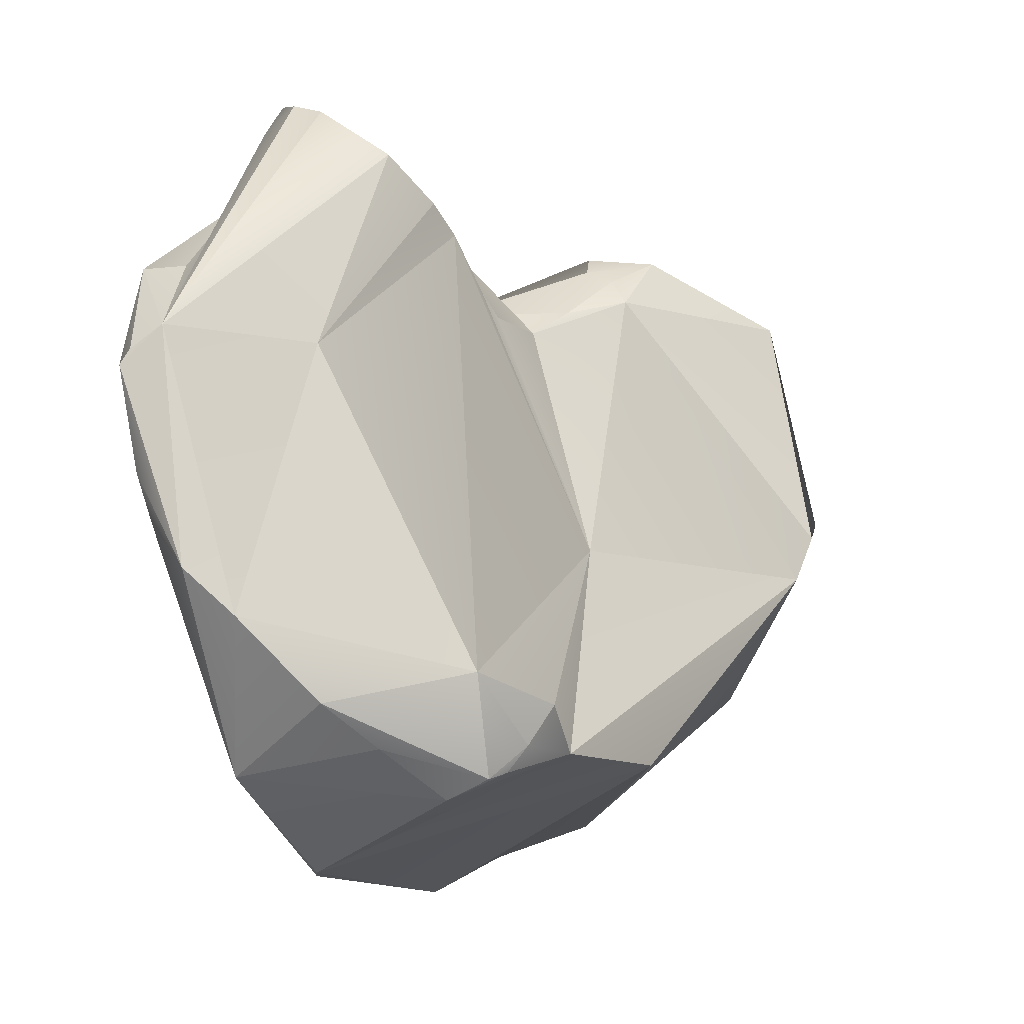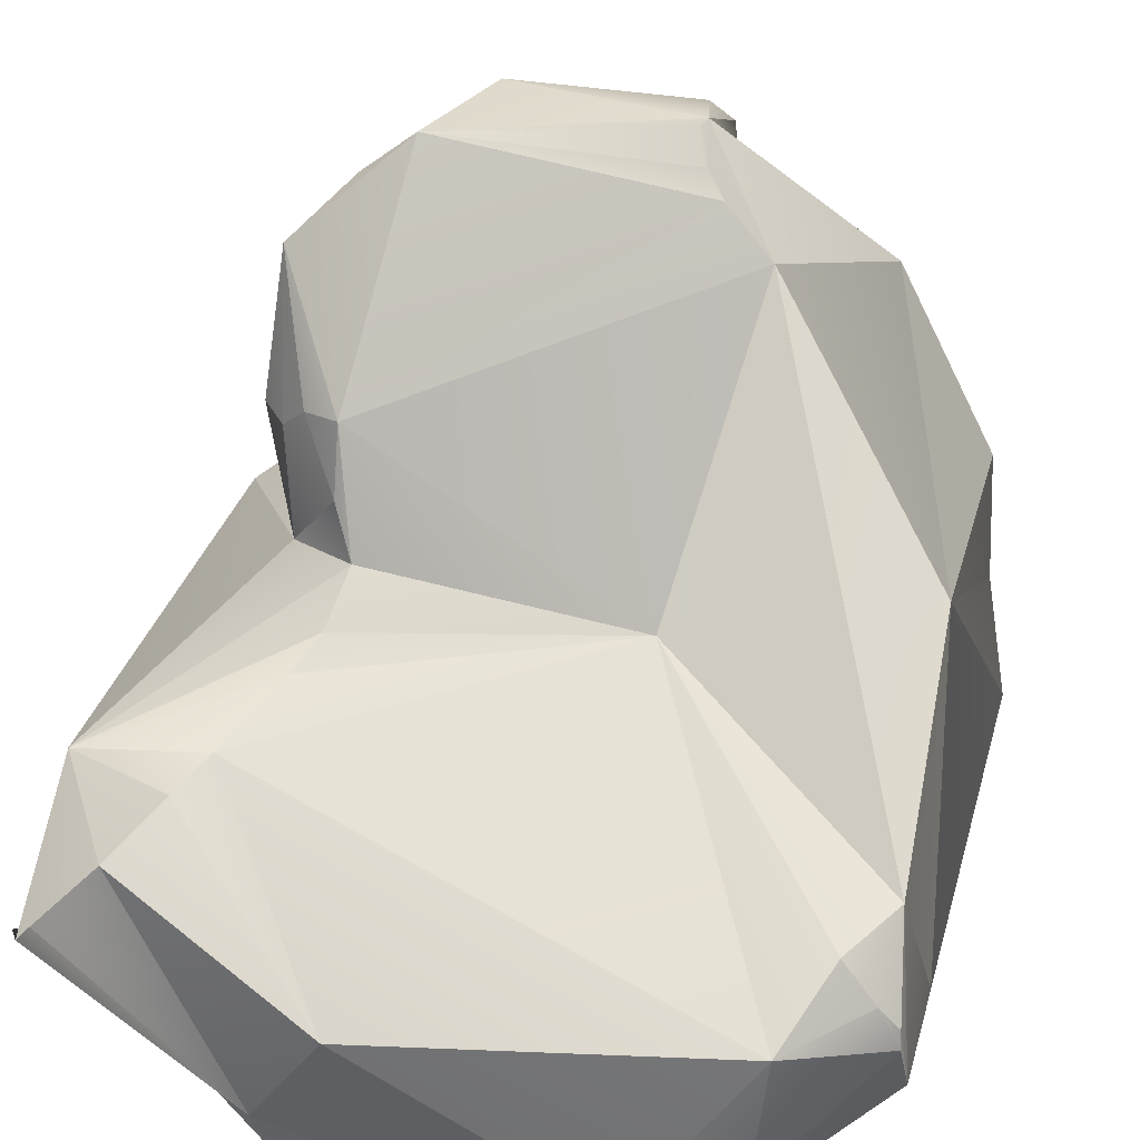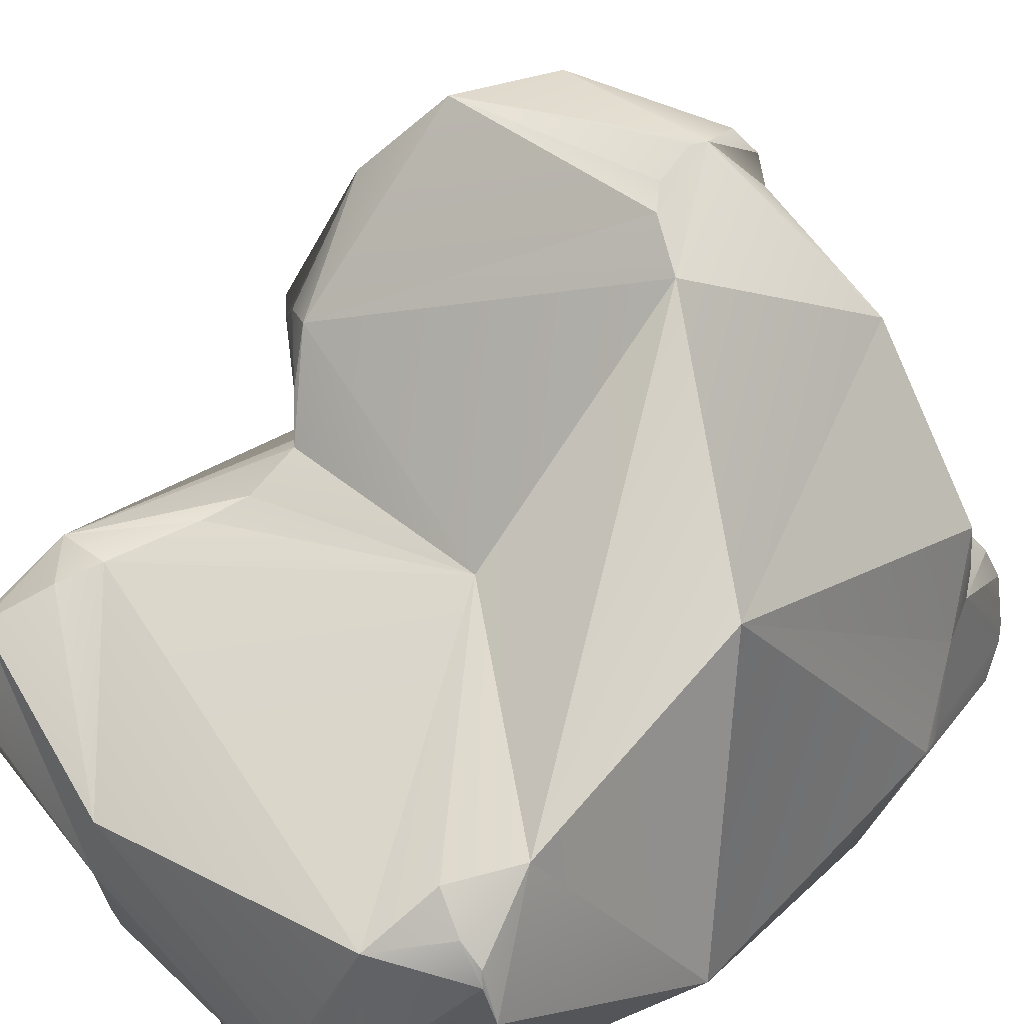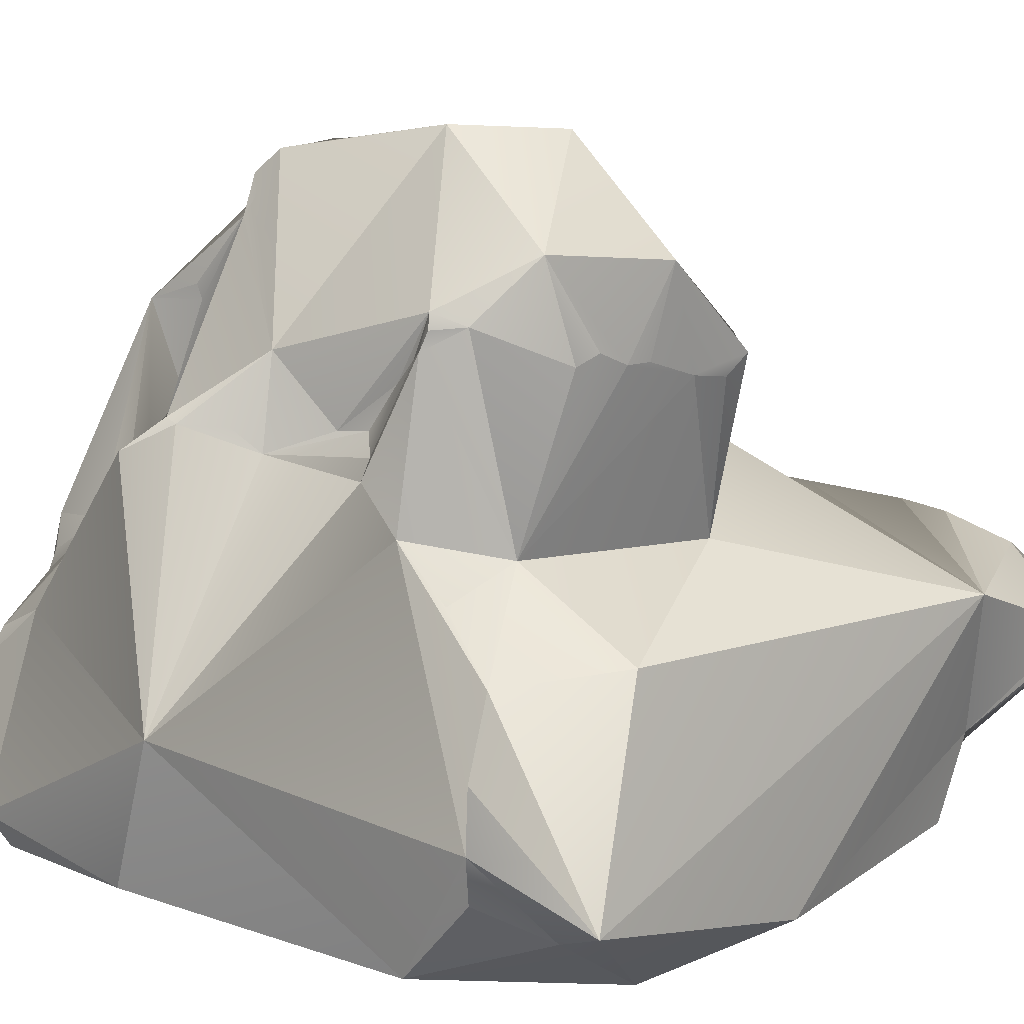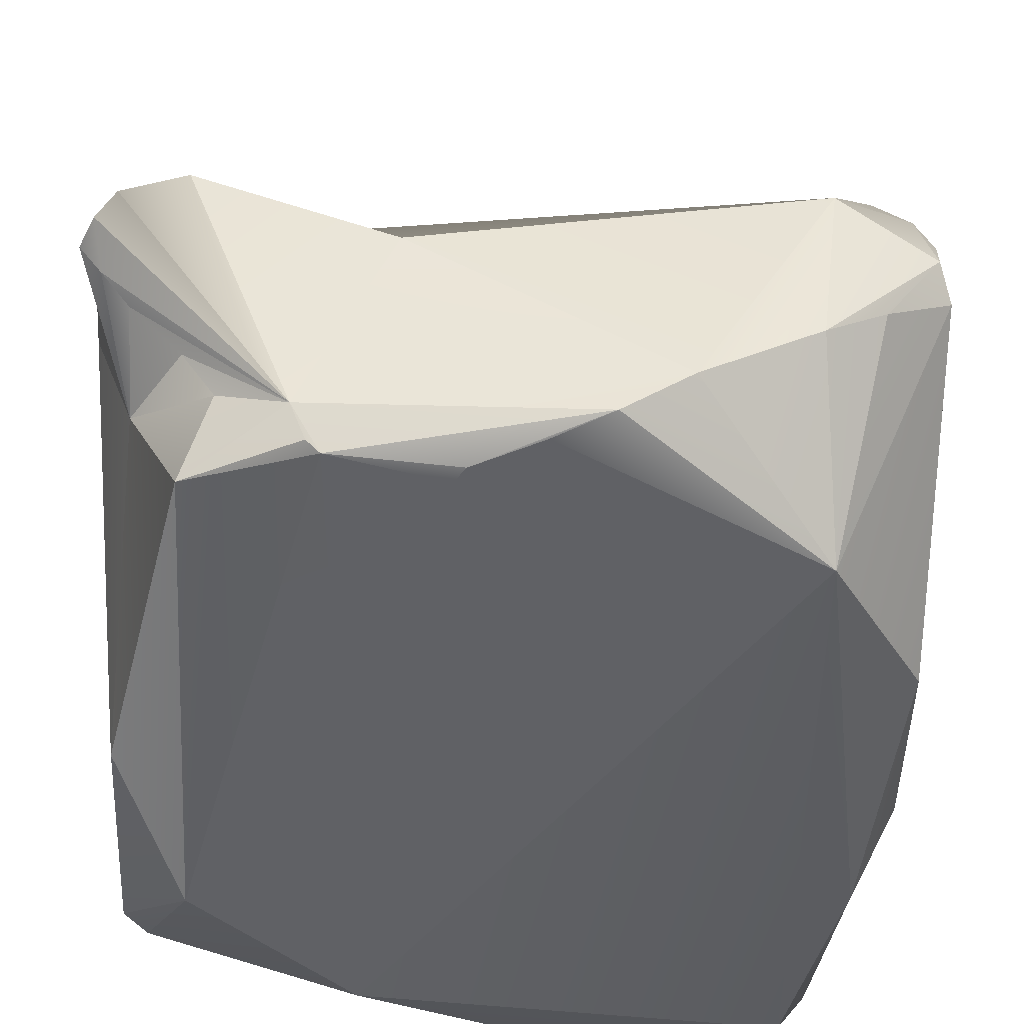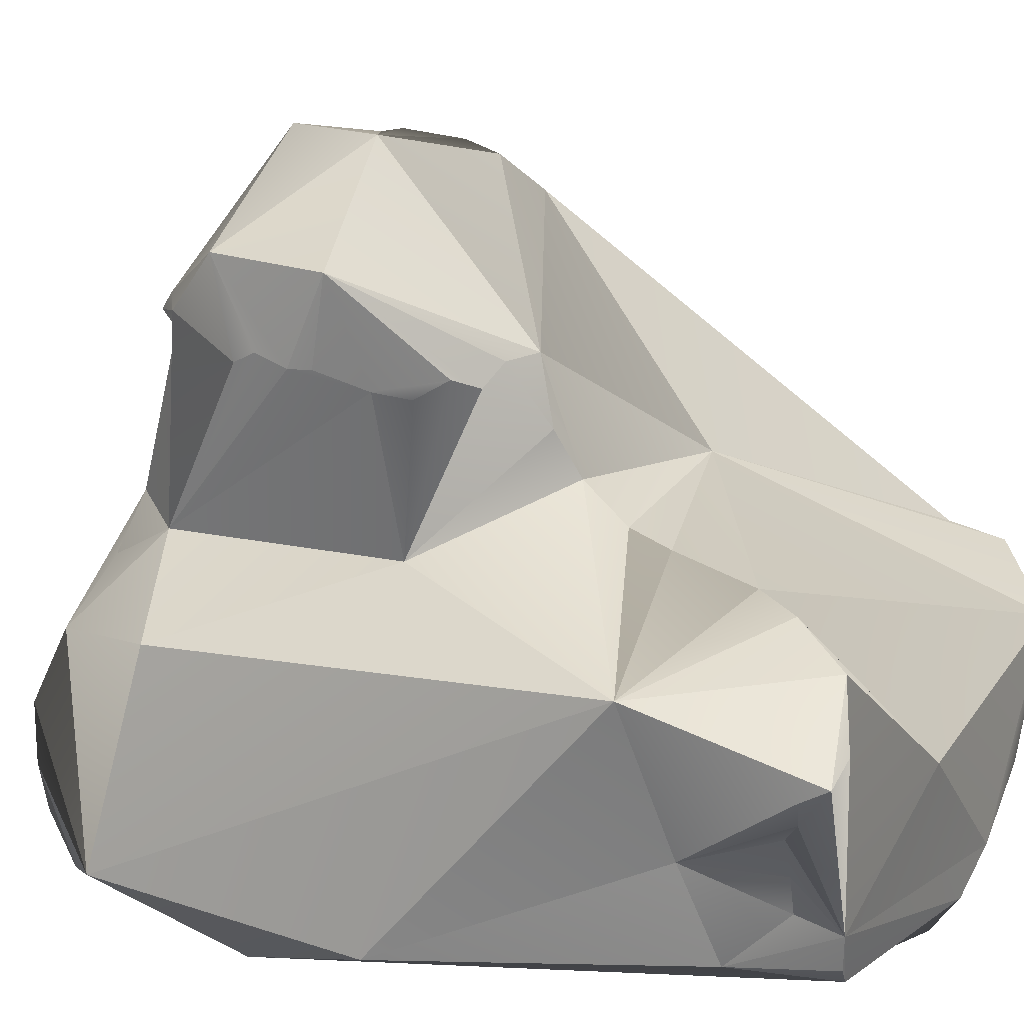
<metadata>
{"format":"obj","ext":"obj","renderer":"f3d","projection":"perspective","resolution":1024,"background":"white","views":[{"elev":74.1,"azim":73.2,"up":"+Z"},{"elev":32.5,"azim":13.3,"up":"+Y"},{"elev":31.8,"azim":43.7,"up":"+Y"},{"elev":8.8,"azim":-133.9,"up":"+Y"},{"elev":-47.2,"azim":-0.3,"up":"+Y"},{"elev":11.7,"azim":-64.9,"up":"+Y"}]}
</metadata>
<code>
v 80.08 1.217 12.75
v 91.95 6.305 -23.7
v 66.66 14.44 -12.27
v 74.77 25.6 1.015
v 71.85 29.14 -11.94
v 74.56 18.74 -16.92
v 93.67 4.143 -21.41
v 92.49 17.6 -17.43
v 87.73 26.83 -15.57
v 75.06 2.365 13.68
v 71.67 5.651 12.82
v 81.74 10.98 -23.26
v 95.45 15.35 13.99
v 67.82 13.18 16.1
v 73.17 26.54 -14.54
v 69.4 1.2 -9.385
v 95.69 15.88 -17.42
v 88.36 3.73 15.56
v 72.24 24.45 -0.2662
v 95.28 7.895 14.78
v 97.9 9.972 13.54
v 96.7 17.25 -16.41
v 89.27 30.41 -5.39
v 71.21 25.39 -9.636
v 66.12 4.884 -14.75
v 97.64 11.86 14.04
v 92.73 26.52 -14.37
v 70.6 28.75 -6.167
v 72.9 17.62 10.77
v 97.36 3.523 0.7268
v 83.35 22.22 -17.72
v 84.75 22.35 -19.25
v 86.34 21.28 -20.83
v 73.26 25.4 0.2455
v 74.69 22.65 1.612
v 90.85 18.89 -17.22
v 75.88 25.19 -14.81
v 88.02 27.43 -15.6
v 83.99 4.739 -23.04
v 85.6 33.01 -11.51
v 75.53 20.6 2.487
v 72.03 16.53 -16.77
v 96.81 13.8 14.33
v 70.39 7.548 13.1
v 86.29 32.75 -7.785
v 90.39 20.08 -16.42
v 86.22 30.17 -14.59
v 78.66 22.23 -14.65
v 95.23 15.17 -18.1
v 93.68 12.58 16.36
v 80.56 1.228 13.44
v 71.4 17.62 -3.223
v 74.17 26.42 -15.64
v 82.23 21.2 -16.99
v 77.24 24.12 -14.46
v 67.05 4.762 -15.88
v 74.9 25.56 -15.45
v 67.03 12.13 15.7
v 97.98 8.61 -13.18
v 97.09 12.32 -15.04
v 66.89 2.972 -2.917
v 85.83 30.97 -14.25
v 85.24 32.84 -13.47
v 71.32 24.87 -1.143
v 82.37 25.2 -16.35
v 70.29 3.689 10.51
v 75.62 1.734 13.61
v 97.6 12.67 14.01
v 86.99 19.89 3.458
v 78.16 10.17 16.32
v 75.94 1.28 -15.51
v 78.13 21.27 -15.08
v 86.17 31.85 -14.04
v 95.61 15.32 -17.69
v 71.35 17.99 -13.82
v 77.47 20.51 -16.11
v 74.42 27.07 -15.35
v 69.03 6.287 -18.46
v 69.15 14 -17.41
v 98.22 8.53 -12.27
v 94.89 5.875 -21.66
v 67.33 10.59 14.39
v 68.37 9.644 13.57
v 74.34 18.42 6.711
v 88.75 22.99 -15.81
v 97.11 15.61 11
v 68.84 8.212 -18.8
v 83.33 1.385 14.61
v 96.5 13.42 -16.82
v 74.46 4.005 13.93
v 71.19 24.84 -8.167
v 71.1 24.89 -7.006
v 96.83 20.01 -0.9432
v 79.93 22.16 -15.16
v 96.28 14.64 -17.26
v 92.91 6.131 15.47
v 75.04 18.99 4.64
v 68.73 10.84 -18.79
v 85.07 22.63 -19.44
v 71.11 24.02 -2.651
v 87.18 32.09 -6.579
v 89.03 19.56 -18.86
v 71.91 16.97 12.62
v 94.74 13.2 -20.77
v 95.23 11.92 -21.2
v 66.18 14.65 7.826
v 92.42 14.17 -20.73
v 95.81 2.955 -11.18
v 71.43 24.91 -10.7
v 77.73 33.84 -11.41
v 85.52 33.18 -10.43
v 71.15 24.19 -4.463
v 93.47 1.56 8.358
v 68.17 8.269 9.473
v 94.8 8.536 -22.52
v 94.89 7.667 -22.38
v 75.82 33.63 -6.548
v 88.15 20.36 -19.19
v 66.45 11.7 14.68
v 70.18 15.5 15.13
v 85.66 2.145 15.26
f 71 113 1
f 18 50 70
f 87 71 78
f 47 9 99
f 19 35 34
f 88 1 113
f 10 90 66
f 107 33 118
f 117 101 45
f 108 116 89
f 64 28 112
f 29 103 70
f 77 37 57
f 57 6 75
f 51 121 67
f 76 57 37
f 12 6 76
f 113 20 96
f 43 68 86
f 28 4 117
f 113 18 121
f 18 113 96
f 28 19 34
f 23 69 86
f 83 90 82
f 113 21 20
f 73 63 40
f 24 109 75
f 27 93 22
f 27 9 38
f 79 6 87
f 104 8 49
f 8 36 27
f 96 26 50
f 76 37 72
f 108 30 113
f 38 47 27
f 2 7 39
f 21 68 26
f 72 54 76
f 85 46 36
f 55 72 37
f 1 67 71
f 112 75 52
f 15 5 77
f 41 69 4
f 47 99 65
f 66 67 10
f 60 80 59
f 63 73 62
f 52 64 100
f 7 108 113
f 49 95 104
f 110 63 65
f 49 8 17
f 43 26 68
f 31 32 54
f 33 32 99
f 82 90 58
f 107 12 33
f 71 39 7
f 114 11 44
f 55 48 72
f 5 28 117
f 27 47 40
f 41 52 106
f 74 17 22
f 109 15 75
f 60 95 22
f 87 98 79
f 61 25 16
f 12 32 33
f 90 83 44
f 53 15 77
f 28 64 19
f 1 51 67
f 84 106 29
f 3 106 52
f 33 99 118
f 25 98 87
f 86 93 23
f 115 89 116
f 16 56 71
f 90 44 11
f 45 101 40
f 113 30 21
f 2 39 12
f 46 27 36
f 19 52 35
f 96 50 18
f 90 10 67
f 121 90 67
f 25 79 98
f 17 74 49
f 55 94 48
f 27 46 85
f 86 30 93
f 54 48 94
f 65 63 62
f 112 91 75
f 92 91 112
f 32 65 99
f 64 112 100
f 102 118 85
f 57 76 6
f 120 103 106
f 40 110 117
f 78 56 87
f 112 28 92
f 89 115 105
f 104 89 105
f 109 5 15
f 116 108 81
f 45 111 117
f 58 14 120
f 44 83 114
f 90 121 18
f 95 49 74
f 57 75 15
f 105 107 104
f 121 51 88
f 19 64 52
f 29 106 103
f 3 79 25
f 102 107 118
f 6 42 75
f 120 70 103
f 61 66 114
f 55 37 77
f 88 113 121
f 58 120 106
f 1 88 51
f 67 16 71
f 85 118 99
f 13 69 50
f 30 80 93
f 71 56 78
f 114 119 58
f 4 28 34
f 4 23 101
f 82 119 114
f 87 6 12
f 13 43 86
f 101 23 40
f 23 27 40
f 90 14 58
f 8 27 22
f 59 80 108
f 86 68 21
f 25 56 16
f 63 110 40
f 5 91 28
f 72 48 54
f 69 13 86
f 90 11 66
f 5 110 77
f 14 90 120
f 18 70 90
f 50 69 29
f 45 40 111
f 20 26 96
f 108 80 30
f 54 12 76
f 75 79 3
f 94 77 65
f 41 97 69
f 41 106 97
f 3 25 106
f 4 69 23
f 42 79 75
f 84 69 97
f 104 95 89
f 47 62 73
f 65 62 47
f 41 4 35
f 31 65 32
f 93 60 22
f 9 85 99
f 6 79 42
f 67 66 16
f 61 114 106
f 2 116 7
f 38 9 47
f 117 111 40
f 57 15 53
f 4 34 35
f 2 115 116
f 106 114 58
f 91 92 28
f 105 2 107
f 40 47 73
f 27 85 9
f 2 12 107
f 71 12 39
f 59 108 60
f 11 114 66
f 104 36 8
f 4 101 117
f 94 65 54
f 77 57 53
f 71 87 12
f 100 112 52
f 43 50 26
f 83 82 114
f 7 113 71
f 119 82 58
f 75 3 52
f 106 84 97
f 89 60 108
f 25 87 56
f 5 117 110
f 25 61 106
f 8 22 17
f 7 116 81
f 109 24 5
f 5 24 91
f 27 23 93
f 120 90 70
f 31 54 65
f 21 26 20
f 86 21 30
f 77 94 55
f 60 89 95
f 13 50 43
f 24 75 91
f 110 65 77
f 95 74 22
f 54 32 12
f 16 66 61
f 107 102 36
f 85 36 102
f 29 69 84
f 107 36 104
f 93 80 60
f 108 7 81
f 115 2 105
f 35 52 41
f 70 50 29

</code>
